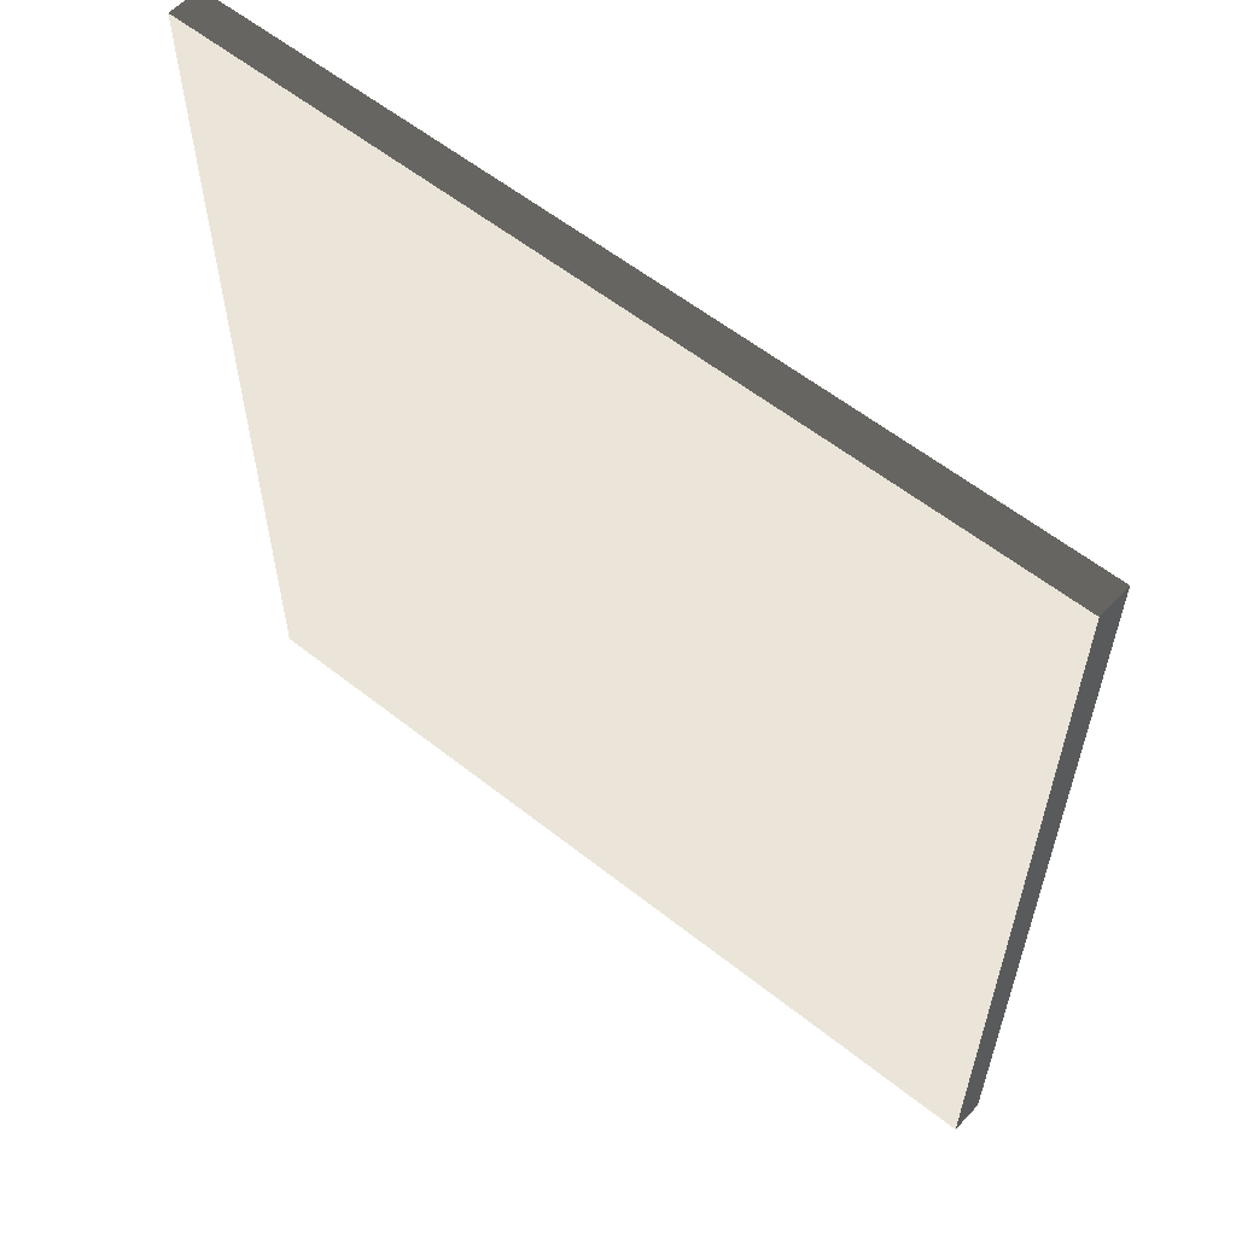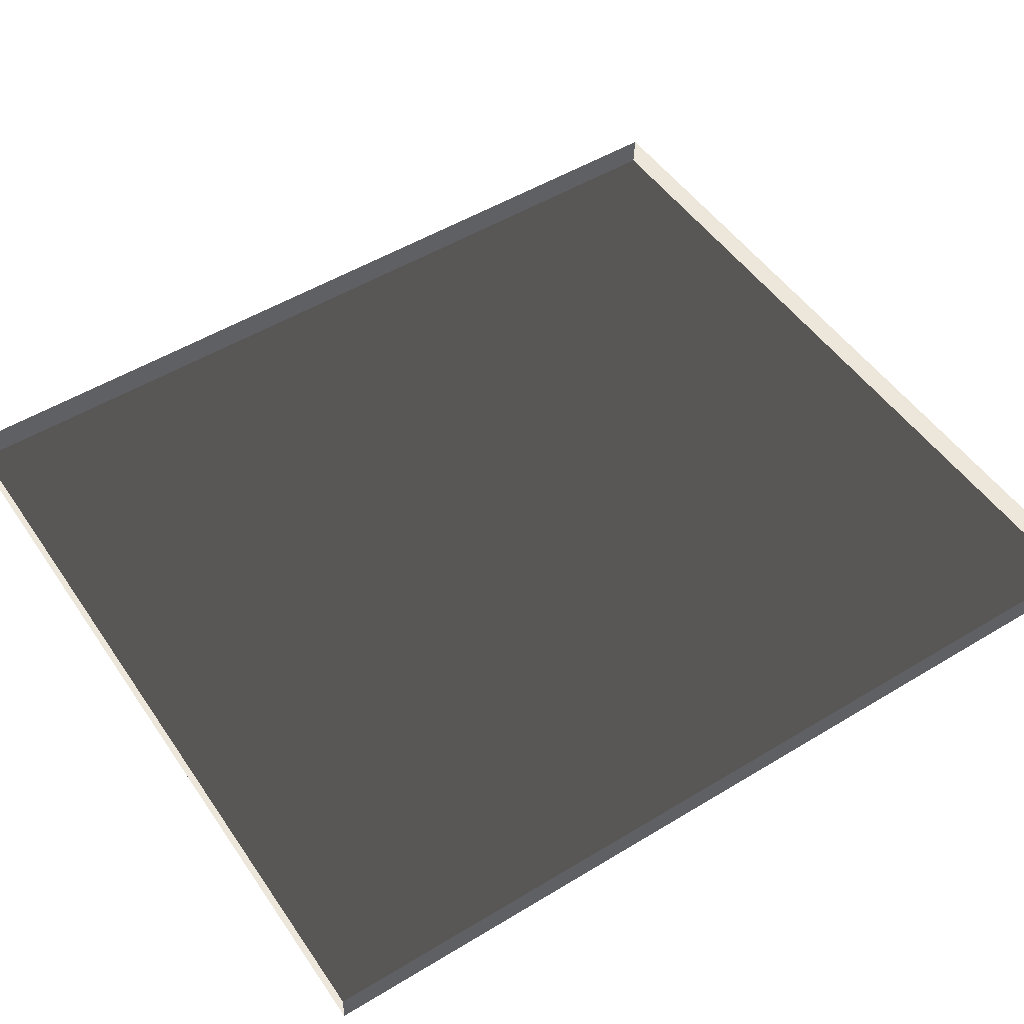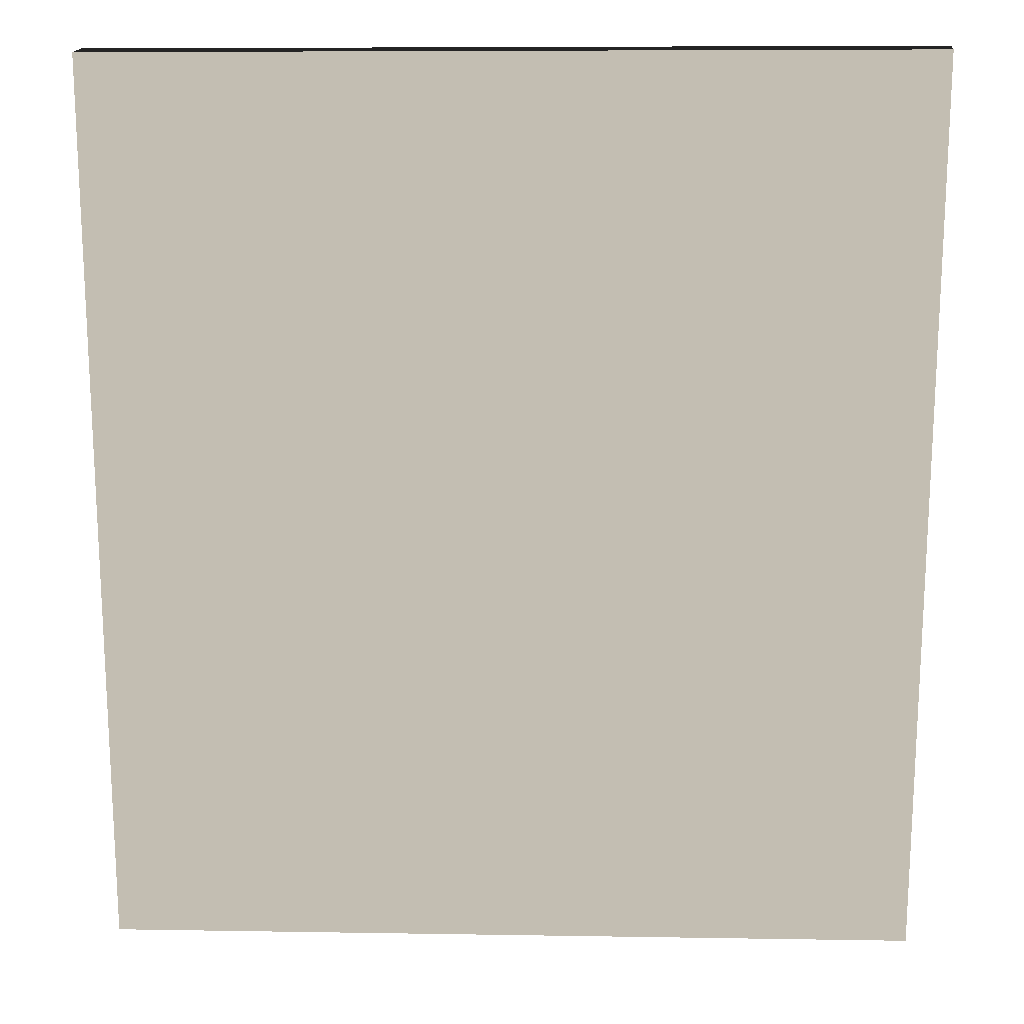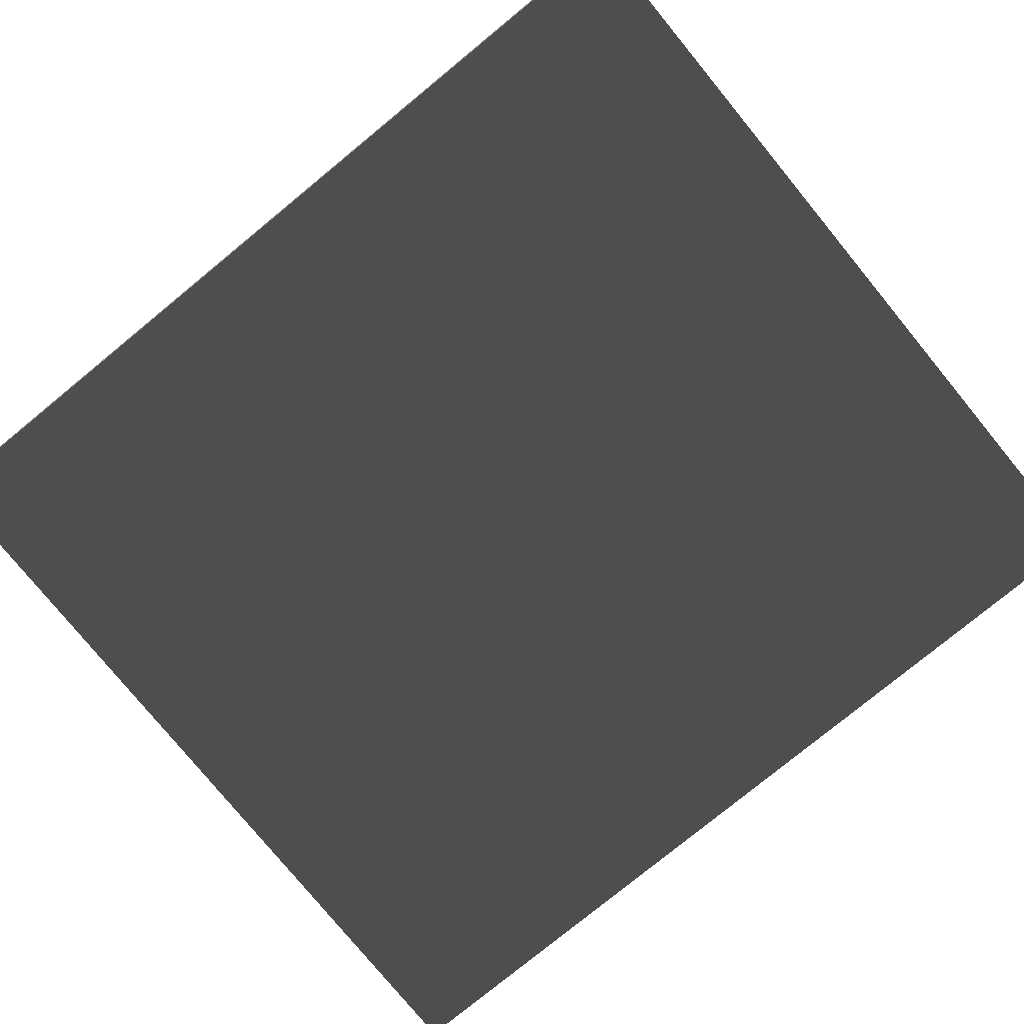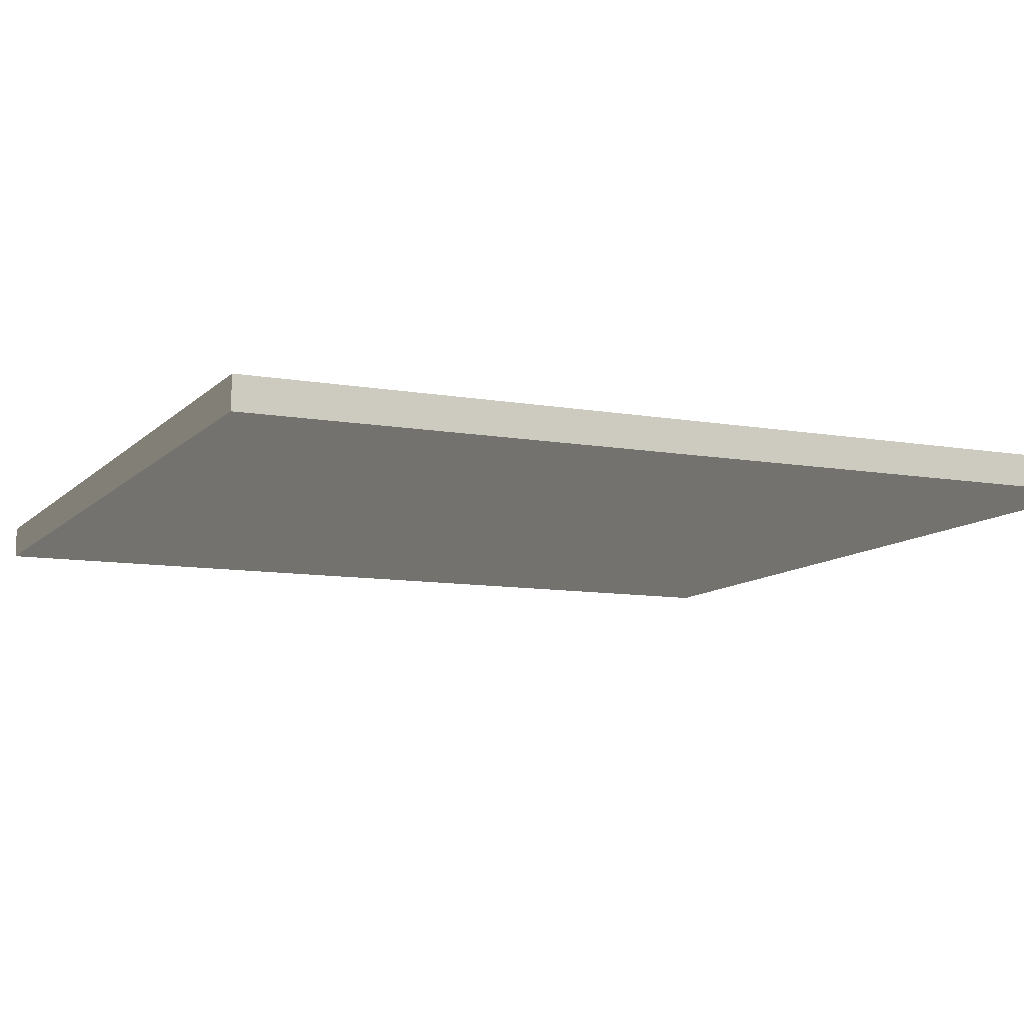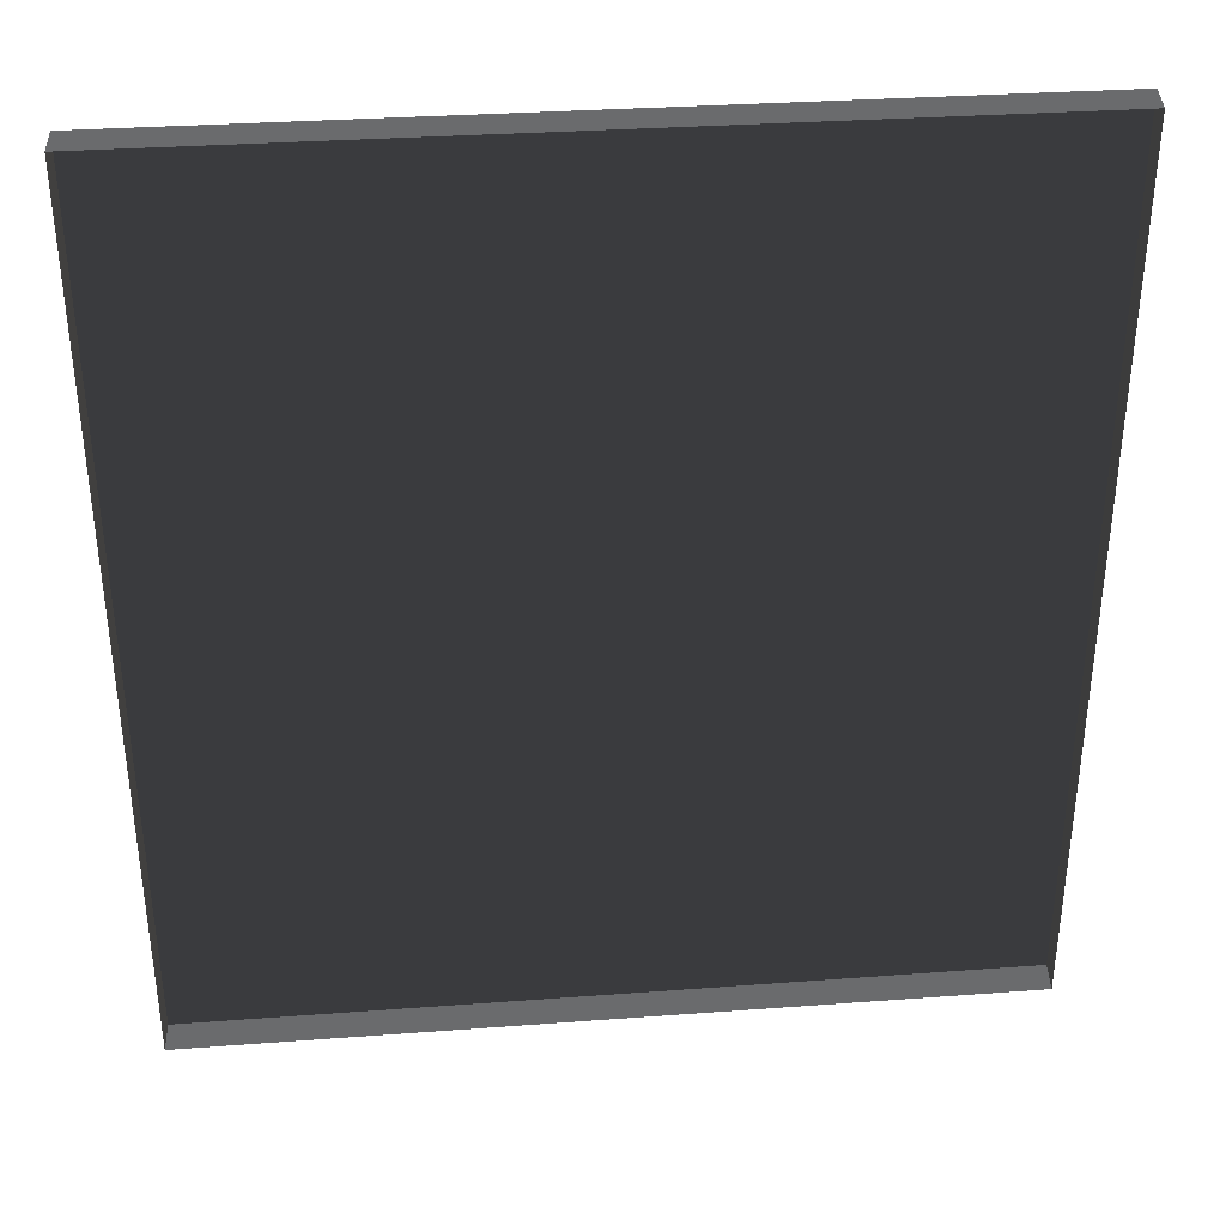
<metadata>
{"format":"obj","ext":"obj","renderer":"f3d","projection":"perspective","resolution":1024,"background":"white","views":[{"elev":59.3,"azim":40.1,"up":"+Z"},{"elev":51.3,"azim":56.6,"up":"+Y"},{"elev":17.2,"azim":2.8,"up":"+Z"},{"elev":-78.5,"azim":129.3,"up":"+Y"},{"elev":-9.5,"azim":64.5,"up":"+Y"},{"elev":37.1,"azim":175.5,"up":"+Z"}]}
</metadata>
<code>
v 3.693 -9.791 2.065
v 3.693 -9.791 -0.03575
v 1.806 -9.823 -0.03575
v 1.806 -9.823 2.053
v 1.806 -9.823 2.053
v 1.806 -9.823 -0.03575
v 1.81 -9.749 -0.03575
v 1.81 -9.749 2.053
v 1.806 -9.823 -0.03575
v 3.693 -9.791 -0.03575
v 3.696 -9.717 -0.03575
v 1.81 -9.749 -0.03575
v 3.693 -9.791 2.065
v 1.806 -9.823 2.053
v 1.81 -9.749 2.053
v 3.696 -9.717 2.065
v 3.693 -9.791 -0.03575
v 3.693 -9.791 2.065
v 3.696 -9.717 2.065
v 3.696 -9.717 -0.03575
g Building_t7.007_33599_486
f 1 3 2
f 1 4 3
f 5 7 6
f 5 8 7
f 9 11 10
f 9 12 11
f 13 15 14
f 13 16 15
f 17 19 18
f 17 20 19

</code>
